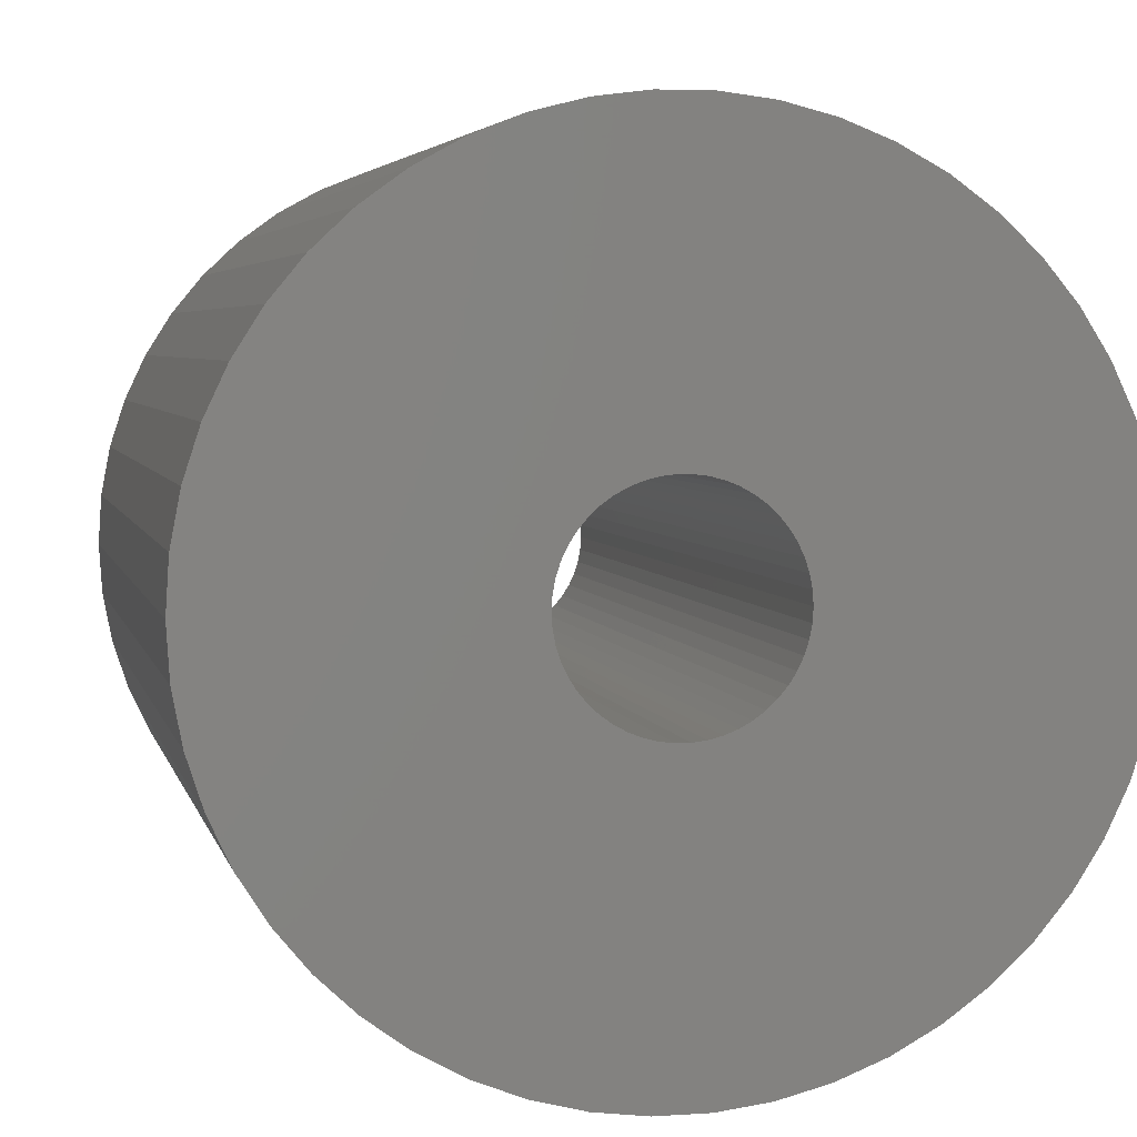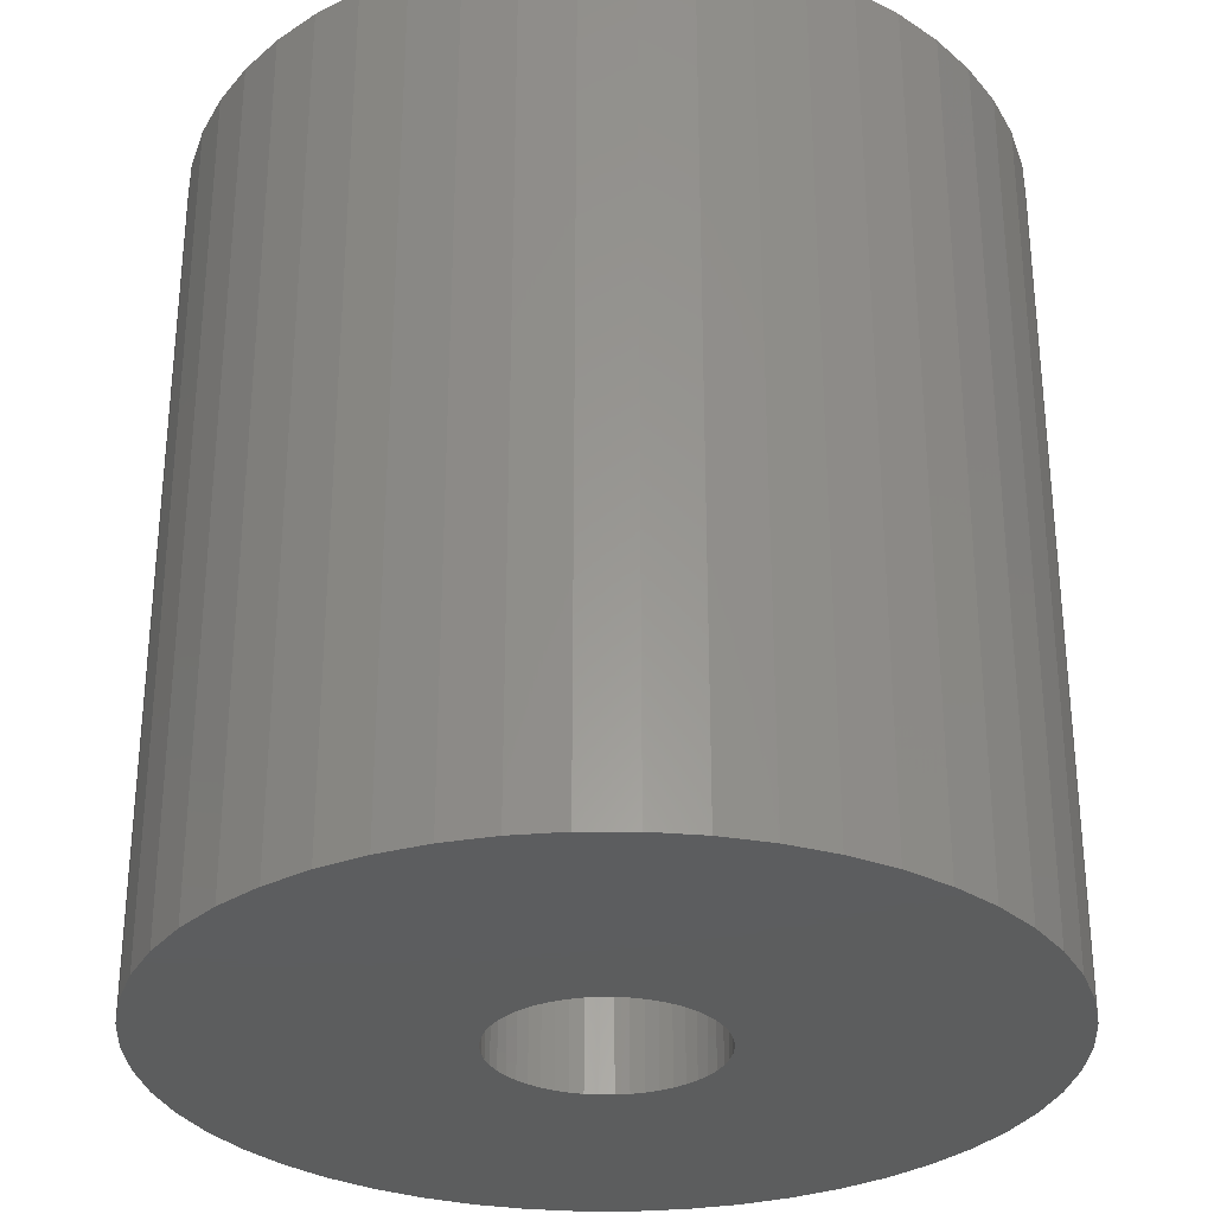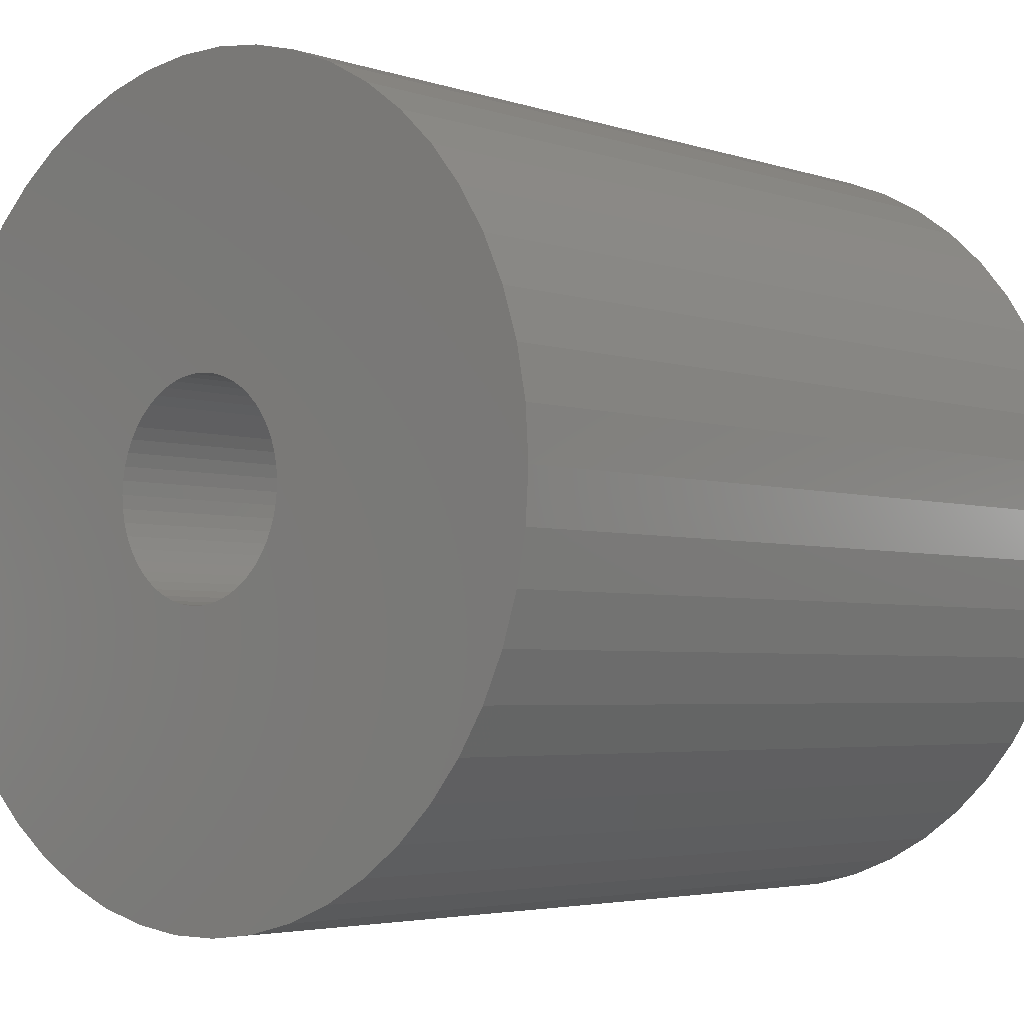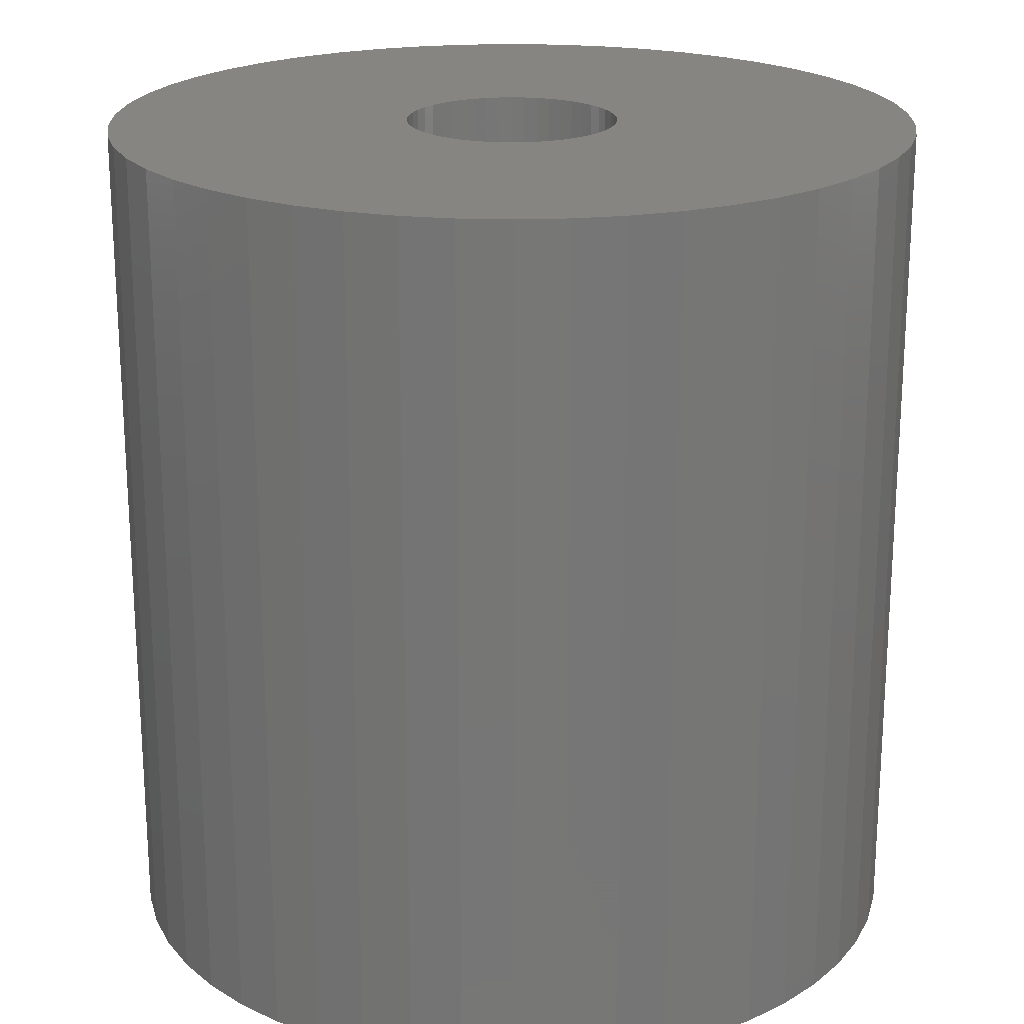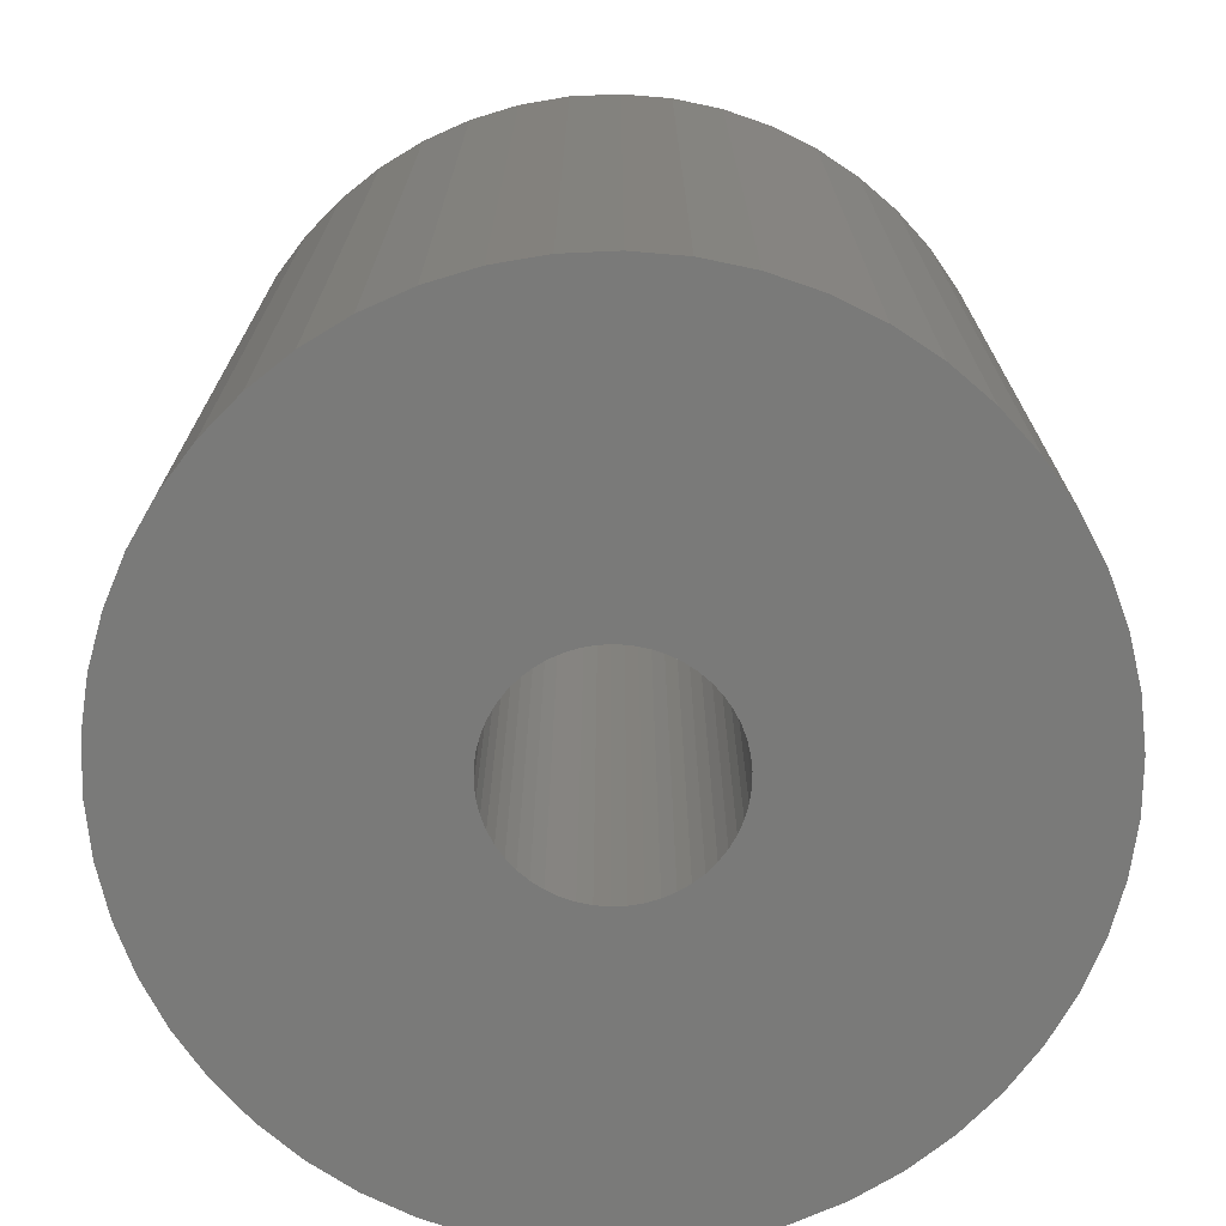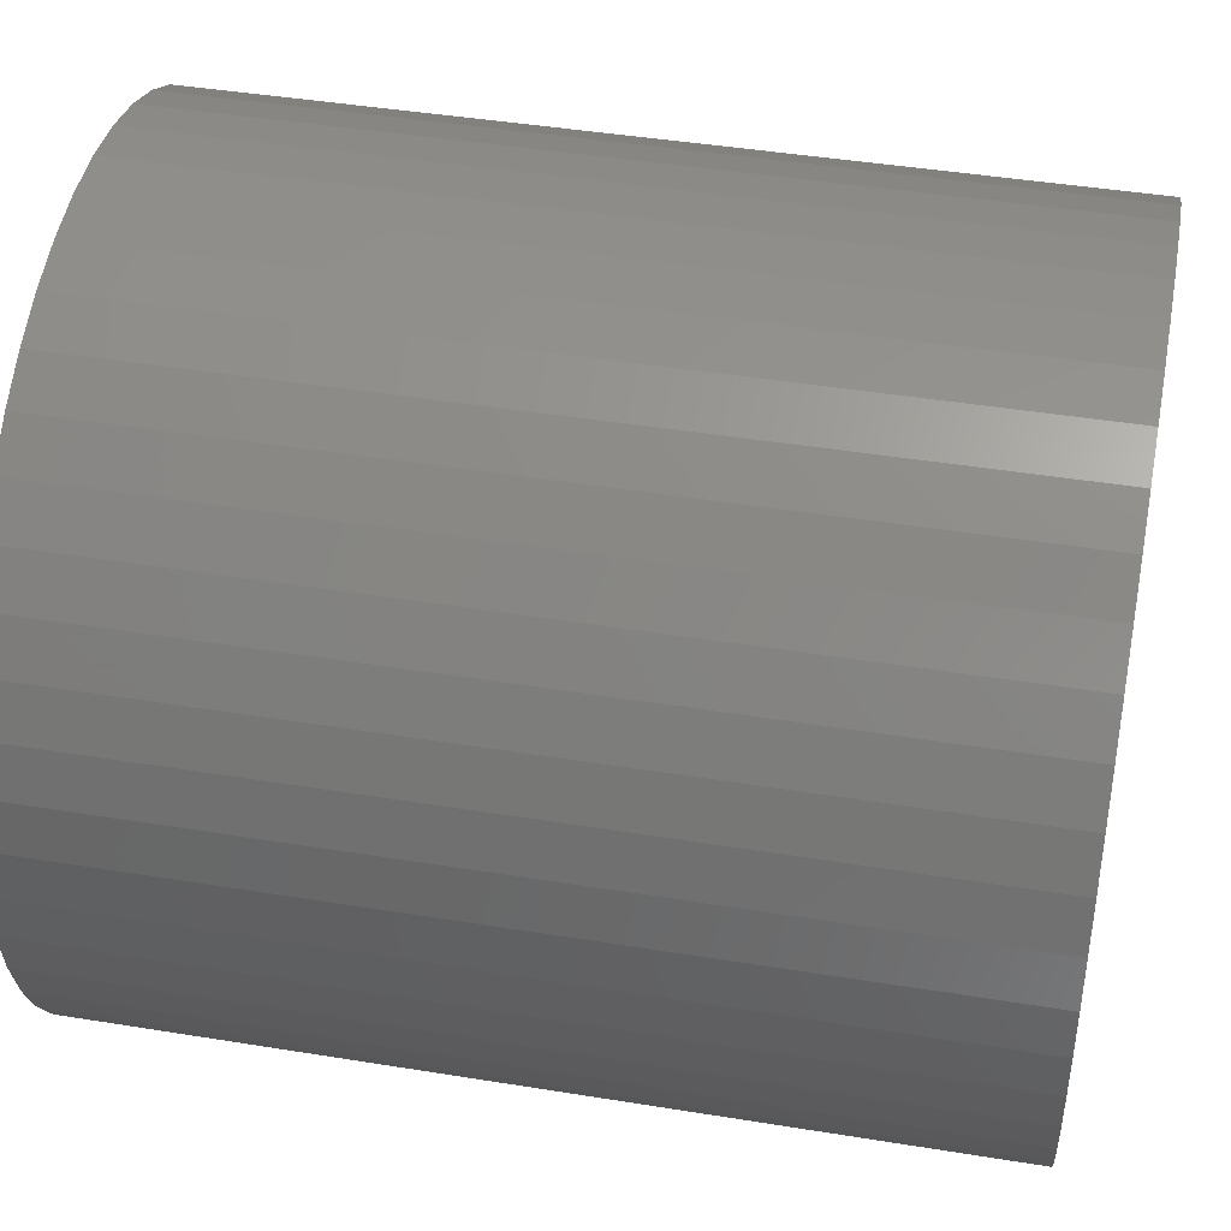
<metadata>
{"format":"stl","ext":"stl","renderer":"f3d","projection":"perspective","resolution":1024,"background":"white","views":[{"elev":4.4,"azim":167.7,"up":"+Y"},{"elev":-30.5,"azim":36.0,"up":"+Z"},{"elev":-3.8,"azim":42.3,"up":"+Y"},{"elev":20.9,"azim":169.0,"up":"+Z"},{"elev":-72.9,"azim":139.3,"up":"+Z"},{"elev":43.9,"azim":-79.2,"up":"+Y"}]}
</metadata>
<code>
# stl→obj: 200 verts, 400 faces
v 20 0 21
v 19.84 2.507 -21
v 19.84 2.507 21
v 20 0 -21
v -20 0 -21
v -19.84 2.507 21
v -19.84 2.507 -21
v -20 0 21
v 1.256 19.96 -21
v -1.256 19.96 21
v 1.256 19.96 21
v -1.256 19.96 -21
v -1.256 -19.96 -21
v 1.256 -19.96 21
v -1.256 -19.96 21
v 1.256 -19.96 -21
v 14.58 13.69 -21
v 12.75 15.41 21
v 14.58 13.69 21
v 12.75 15.41 -21
v -12.75 15.41 -21
v -14.58 13.69 21
v -12.75 15.41 21
v -14.58 13.69 -21
v -6.18 19.02 -21
v -8.516 18.1 21
v -6.18 19.02 21
v -8.516 18.1 -21
v 18.6 7.362 21
v 17.53 9.635 -21
v 17.53 9.635 21
v 18.6 7.362 -21
v 8.516 18.1 -21
v 6.18 19.02 21
v 8.516 18.1 21
v 6.18 19.02 -21
v 10.72 16.89 21
v 10.72 16.89 -21
v -18.6 7.362 -21
v -17.53 9.635 21
v -17.53 9.635 -21
v -18.6 7.362 21
v -16.18 11.76 -21
v -16.18 11.76 21
v -19.37 4.974 -21
v -19.37 4.974 21
v -10.72 16.89 21
v -10.72 16.89 -21
v -3.748 19.65 -21
v -3.748 19.65 21
v 6.18 -19.02 -21
v 8.516 -18.1 21
v 6.18 -19.02 21
v 8.516 -18.1 -21
v 19.37 4.974 21
v 19.37 4.974 -21
v 16.18 11.76 21
v 16.18 11.76 -21
v 3.748 19.65 21
v 3.748 19.65 -21
v 5.25 0 21
v 5.209 0.658 21
v 19.84 -2.507 21
v 5.085 1.306 21
v 5.209 -0.658 21
v 4.881 1.933 21
v 19.37 -4.974 21
v 4.601 2.529 21
v 5.085 -1.306 21
v 4.247 3.086 21
v 18.6 -7.362 21
v 3.827 3.594 21
v 4.881 -1.933 21
v 3.346 4.045 21
v 17.53 -9.635 21
v 2.813 4.433 21
v 4.601 -2.529 21
v 2.235 4.75 21
v 16.18 -11.76 21
v 4.247 -3.086 21
v 1.622 4.993 21
v 0.9838 5.157 21
v 0.3296 5.24 21
v -0.3296 5.24 21
v -0.9838 5.157 21
v -1.622 4.993 21
v -2.235 4.75 21
v -2.813 4.433 21
v -3.346 4.045 21
v -3.827 3.594 21
v -4.247 3.086 21
v 14.58 -13.69 21
v 3.827 -3.594 21
v 12.75 -15.41 21
v 3.346 -4.045 21
v 10.72 -16.89 21
v 2.813 -4.433 21
v 2.235 -4.75 21
v 1.622 -4.993 21
v 3.748 -19.65 21
v 0.9838 -5.157 21
v 0.3296 -5.24 21
v -0.3296 -5.24 21
v -0.9838 -5.157 21
v -3.748 -19.65 21
v -1.622 -4.993 21
v -6.18 -19.02 21
v -2.235 -4.75 21
v -8.516 -18.1 21
v -2.813 -4.433 21
v -10.72 -16.89 21
v -3.346 -4.045 21
v -12.75 -15.41 21
v -3.827 -3.594 21
v -14.58 -13.69 21
v -4.247 -3.086 21
v -16.18 -11.76 21
v -4.601 -2.529 21
v -17.53 -9.635 21
v -4.881 -1.933 21
v -18.6 -7.362 21
v -5.085 -1.306 21
v -19.37 -4.974 21
v -5.209 -0.658 21
v -19.84 -2.507 21
v -5.25 0 21
v -4.601 2.529 21
v -4.881 1.933 21
v -5.085 1.306 21
v -5.209 0.658 21
v 19.84 -2.507 -21
v 10.72 -16.89 -21
v 16.18 -11.76 -21
v 14.58 -13.69 -21
v 19.37 -4.974 -21
v 18.6 -7.362 -21
v -14.58 -13.69 -21
v -12.75 -15.41 -21
v -17.53 -9.635 -21
v -18.6 -7.362 -21
v -16.18 -11.76 -21
v 5.25 0 -21
v 5.209 -0.658 -21
v 5.085 -1.306 -21
v 5.209 0.658 -21
v 4.881 -1.933 -21
v 17.53 -9.635 -21
v 4.601 -2.529 -21
v 5.085 1.306 -21
v 4.247 -3.086 -21
v 3.827 -3.594 -21
v 12.75 -15.41 -21
v 4.881 1.933 -21
v 3.346 -4.045 -21
v 2.813 -4.433 -21
v 4.601 2.529 -21
v 2.235 -4.75 -21
v 4.247 3.086 -21
v 1.622 -4.993 -21
v 3.748 -19.65 -21
v 0.9838 -5.157 -21
v 0.3296 -5.24 -21
v -0.3296 -5.24 -21
v -0.9838 -5.157 -21
v -3.748 -19.65 -21
v -1.622 -4.993 -21
v -6.18 -19.02 -21
v -2.235 -4.75 -21
v -8.516 -18.1 -21
v -2.813 -4.433 -21
v -10.72 -16.89 -21
v -3.346 -4.045 -21
v -3.827 -3.594 -21
v -4.247 -3.086 -21
v 3.827 3.594 -21
v 3.346 4.045 -21
v 2.813 4.433 -21
v 2.235 4.75 -21
v 1.622 4.993 -21
v 0.9838 5.157 -21
v 0.3296 5.24 -21
v -0.3296 5.24 -21
v -0.9838 5.157 -21
v -1.622 4.993 -21
v -2.235 4.75 -21
v -2.813 4.433 -21
v -3.346 4.045 -21
v -3.827 3.594 -21
v -4.247 3.086 -21
v -4.601 2.529 -21
v -4.881 1.933 -21
v -5.085 1.306 -21
v -5.209 0.658 -21
v -5.25 0 -21
v -4.601 -2.529 -21
v -4.881 -1.933 -21
v -5.085 -1.306 -21
v -19.37 -4.974 -21
v -5.209 -0.658 -21
v -19.84 -2.507 -21
f 1 2 3
f 2 1 4
f 5 6 7
f 6 5 8
f 9 10 11
f 10 9 12
f 13 14 15
f 14 13 16
f 17 18 19
f 18 17 20
f 21 22 23
f 22 21 24
f 25 26 27
f 26 25 28
f 29 30 31
f 30 29 32
f 33 34 35
f 34 33 36
f 20 37 18
f 37 20 38
f 39 40 41
f 40 39 42
f 43 22 24
f 22 43 44
f 45 42 39
f 42 45 46
f 28 47 26
f 47 28 48
f 49 27 50
f 27 49 25
f 51 52 53
f 52 51 54
f 55 32 29
f 32 55 56
f 3 56 55
f 56 3 2
f 57 17 19
f 17 57 58
f 31 58 57
f 58 31 30
f 36 59 34
f 59 36 60
f 60 11 59
f 11 60 9
f 38 35 37
f 35 38 33
f 41 44 43
f 44 41 40
f 7 46 45
f 46 7 6
f 61 1 3
f 62 3 55
f 1 61 63
f 64 55 29
f 65 63 61
f 66 29 31
f 63 65 67
f 68 31 57
f 69 67 65
f 70 57 19
f 67 69 71
f 72 19 18
f 73 71 69
f 74 18 37
f 71 73 75
f 76 37 35
f 77 75 73
f 78 35 34
f 75 77 79
f 80 79 77
f 3 62 61
f 55 64 62
f 29 66 64
f 31 68 66
f 57 70 68
f 19 72 70
f 81 34 59
f 18 74 72
f 37 76 74
f 35 78 76
f 34 81 78
f 82 59 11
f 59 82 81
f 11 83 82
f 11 84 83
f 10 84 11
f 84 10 85
f 50 85 10
f 85 50 86
f 27 86 50
f 86 27 87
f 26 87 27
f 87 26 88
f 47 88 26
f 88 47 89
f 23 89 47
f 89 23 90
f 22 90 23
f 44 91 22
f 90 22 91
f 79 80 92
f 93 92 80
f 92 93 94
f 95 94 93
f 94 95 96
f 97 96 95
f 96 97 52
f 98 52 97
f 52 98 53
f 99 53 98
f 53 99 100
f 101 100 99
f 100 101 14
f 102 14 101
f 103 14 102
f 15 103 104
f 103 15 14
f 105 104 106
f 107 106 108
f 109 108 110
f 111 110 112
f 104 105 15
f 113 112 114
f 115 114 116
f 117 116 118
f 119 118 120
f 121 120 122
f 123 122 124
f 106 107 105
f 125 124 126
f 91 44 127
f 40 127 44
f 108 109 107
f 127 40 128
f 110 111 109
f 42 128 40
f 112 113 111
f 128 42 129
f 114 115 113
f 46 129 42
f 116 117 115
f 129 46 130
f 118 119 117
f 6 130 46
f 120 121 119
f 130 6 126
f 122 123 121
f 8 126 6
f 124 125 123
f 126 8 125
f 48 23 47
f 23 48 21
f 12 50 10
f 50 12 49
f 63 4 1
f 4 63 131
f 54 96 52
f 96 54 132
f 92 133 79
f 133 92 134
f 71 135 67
f 135 71 136
f 67 131 63
f 131 67 135
f 137 113 115
f 113 137 138
f 139 121 140
f 121 139 119
f 137 117 141
f 117 137 115
f 142 4 131
f 143 131 135
f 4 142 2
f 144 135 136
f 145 2 142
f 146 136 147
f 2 145 56
f 148 147 133
f 149 56 145
f 150 133 134
f 56 149 32
f 151 134 152
f 153 32 149
f 154 152 132
f 32 153 30
f 155 132 54
f 156 30 153
f 157 54 51
f 30 156 58
f 158 58 156
f 131 143 142
f 135 144 143
f 136 146 144
f 147 148 146
f 133 150 148
f 134 151 150
f 159 51 160
f 152 154 151
f 132 155 154
f 54 157 155
f 51 159 157
f 161 160 16
f 160 161 159
f 16 162 161
f 16 163 162
f 13 163 16
f 163 13 164
f 165 164 13
f 164 165 166
f 167 166 165
f 166 167 168
f 169 168 167
f 168 169 170
f 171 170 169
f 170 171 172
f 138 172 171
f 172 138 173
f 137 173 138
f 141 174 137
f 173 137 174
f 58 158 17
f 175 17 158
f 17 175 20
f 176 20 175
f 20 176 38
f 177 38 176
f 38 177 33
f 178 33 177
f 33 178 36
f 179 36 178
f 36 179 60
f 180 60 179
f 60 180 9
f 181 9 180
f 182 9 181
f 12 182 183
f 182 12 9
f 49 183 184
f 25 184 185
f 28 185 186
f 48 186 187
f 183 49 12
f 21 187 188
f 24 188 189
f 43 189 190
f 41 190 191
f 39 191 192
f 45 192 193
f 184 25 49
f 7 193 194
f 174 141 195
f 139 195 141
f 185 28 25
f 195 139 196
f 186 48 28
f 140 196 139
f 187 21 48
f 196 140 197
f 188 24 21
f 198 197 140
f 189 43 24
f 197 198 199
f 190 41 43
f 200 199 198
f 191 39 41
f 199 200 194
f 192 45 39
f 5 194 200
f 193 7 45
f 194 5 7
f 79 147 75
f 147 79 133
f 140 123 198
f 123 140 121
f 160 53 100
f 53 160 51
f 16 100 14
f 100 16 160
f 152 92 94
f 92 152 134
f 132 94 96
f 94 132 152
f 75 136 71
f 136 75 147
f 165 15 105
f 15 165 13
f 169 107 109
f 107 169 167
f 167 105 107
f 105 167 165
f 141 119 139
f 119 141 117
f 198 125 200
f 125 198 123
f 200 8 5
f 8 200 125
f 171 109 111
f 109 171 169
f 138 111 113
f 111 138 171
f 142 62 145
f 62 142 61
f 126 193 130
f 193 126 194
f 182 83 84
f 83 182 181
f 162 103 102
f 103 162 163
f 151 95 93
f 95 151 154
f 176 72 74
f 72 176 175
f 188 89 90
f 89 188 187
f 185 86 87
f 86 185 184
f 153 68 156
f 68 153 66
f 145 64 149
f 64 145 62
f 179 78 81
f 78 179 178
f 178 76 78
f 76 178 177
f 128 190 127
f 190 128 191
f 186 87 88
f 87 186 185
f 184 85 86
f 85 184 183
f 161 102 101
f 102 161 162
f 149 66 153
f 66 149 64
f 158 72 175
f 72 158 70
f 156 70 158
f 70 156 68
f 180 81 82
f 81 180 179
f 181 82 83
f 82 181 180
f 177 74 76
f 74 177 176
f 127 189 91
f 189 127 190
f 91 188 90
f 188 91 189
f 129 191 128
f 191 129 192
f 130 192 129
f 192 130 193
f 187 88 89
f 88 187 186
f 183 84 85
f 84 183 182
f 143 61 142
f 61 143 65
f 144 65 143
f 65 144 69
f 172 114 112
f 114 172 173
f 118 196 120
f 196 118 195
f 116 195 118
f 195 116 174
f 124 194 126
f 194 124 199
f 155 98 97
f 98 155 157
f 151 80 150
f 80 151 93
f 148 73 146
f 73 148 77
f 114 174 116
f 174 114 173
f 122 199 124
f 199 122 197
f 120 197 122
f 197 120 196
f 154 97 95
f 97 154 155
f 157 99 98
f 99 157 159
f 159 101 99
f 101 159 161
f 150 77 148
f 77 150 80
f 146 69 144
f 69 146 73
f 163 104 103
f 104 163 164
f 168 110 108
f 110 168 170
f 164 106 104
f 106 164 166
f 166 108 106
f 108 166 168
f 170 112 110
f 112 170 172

</code>
